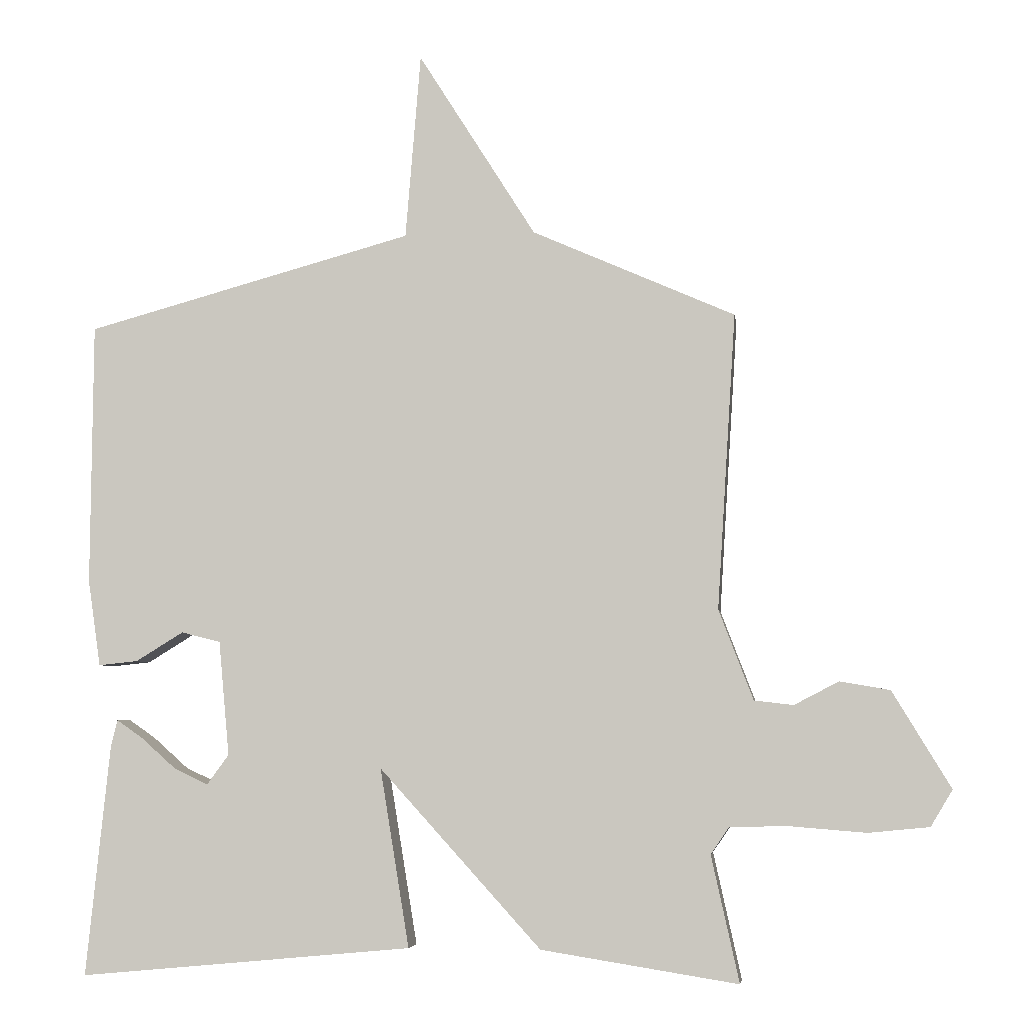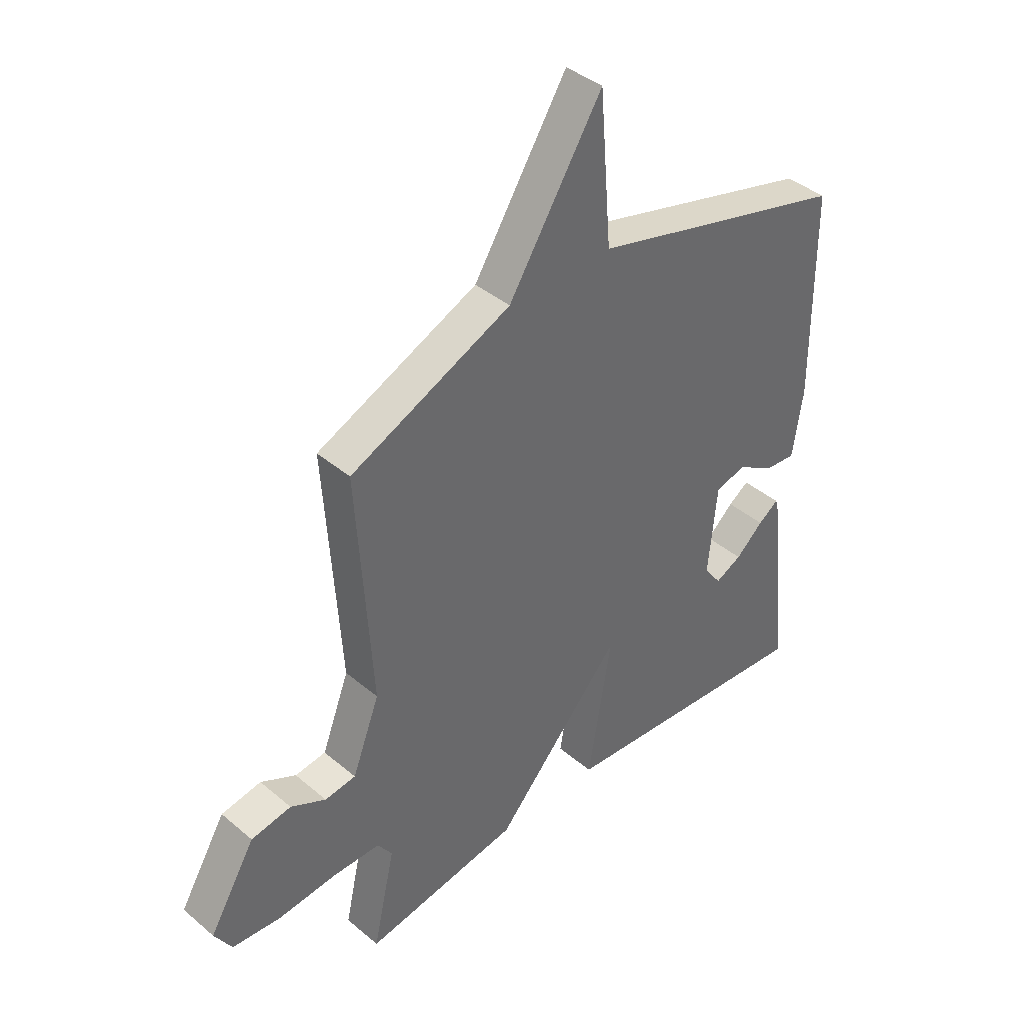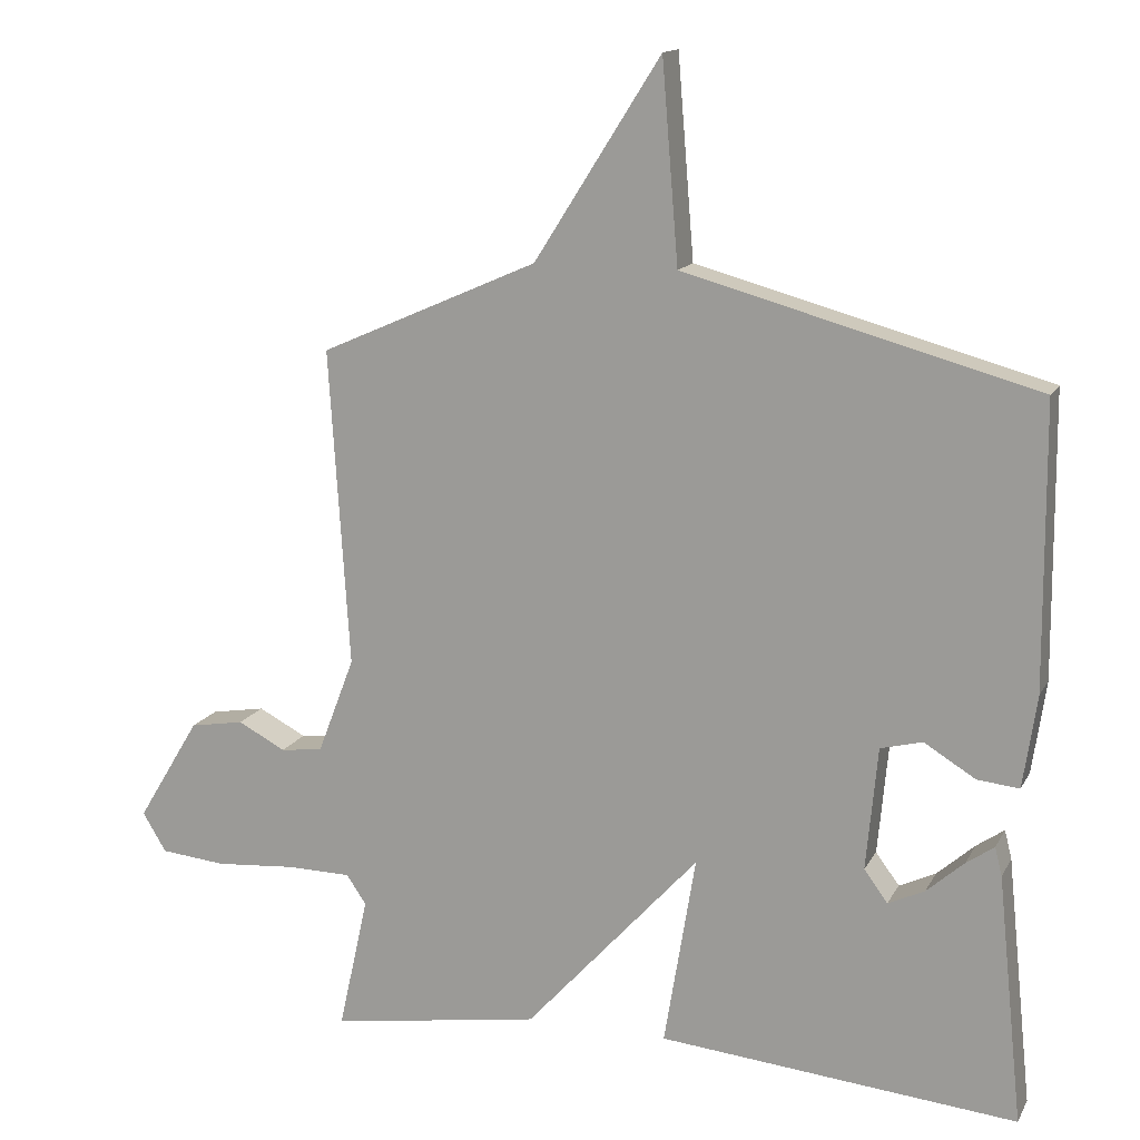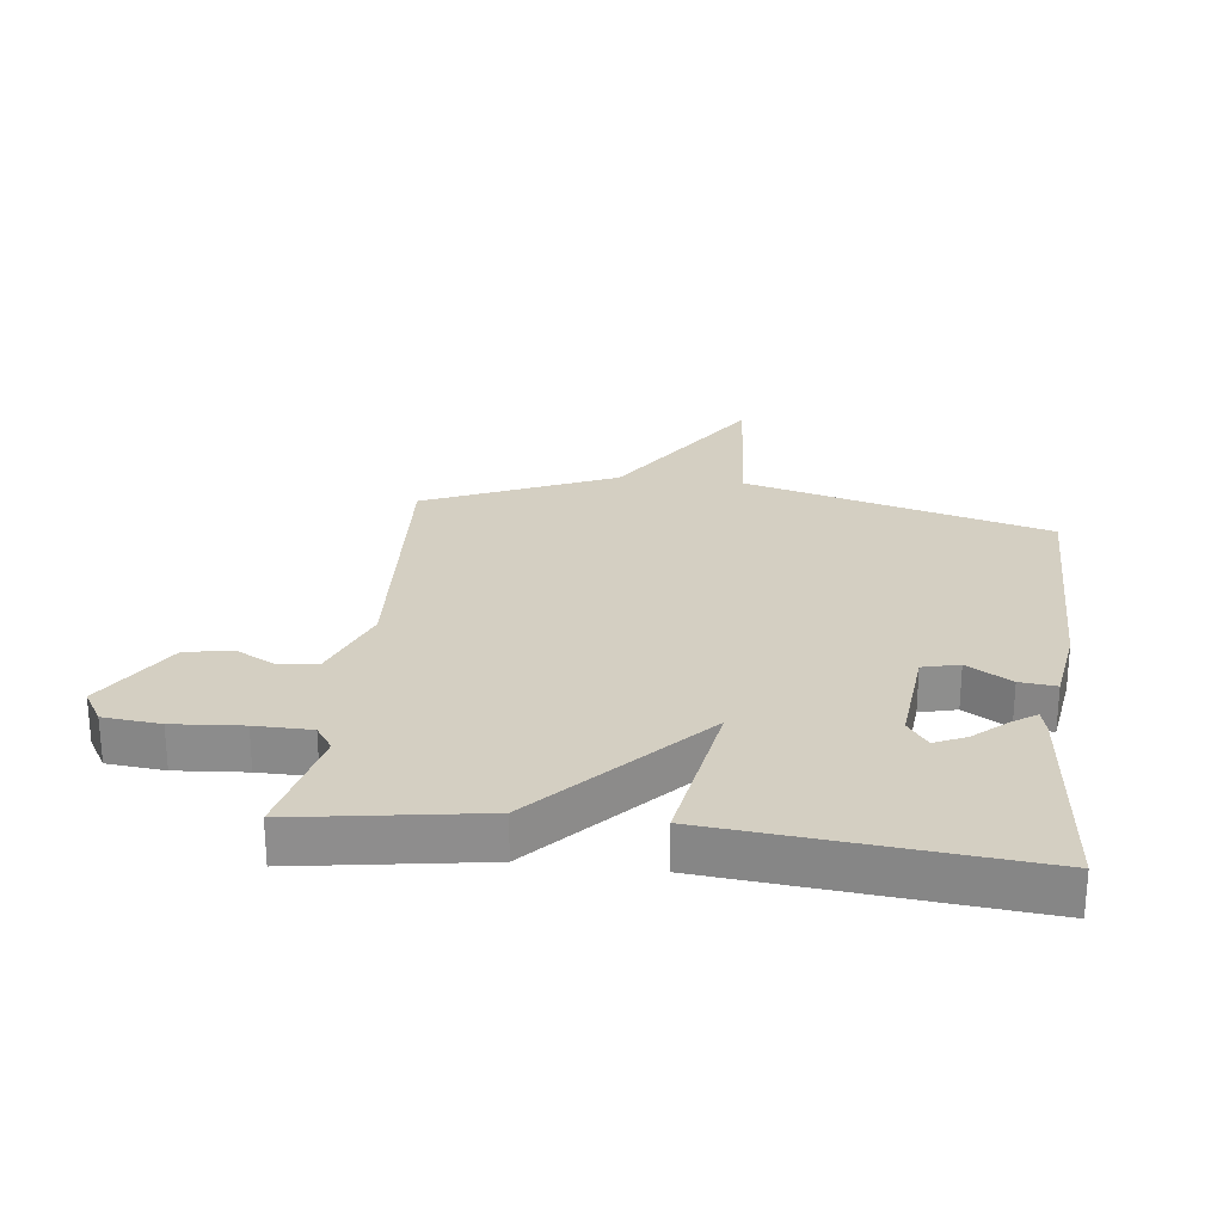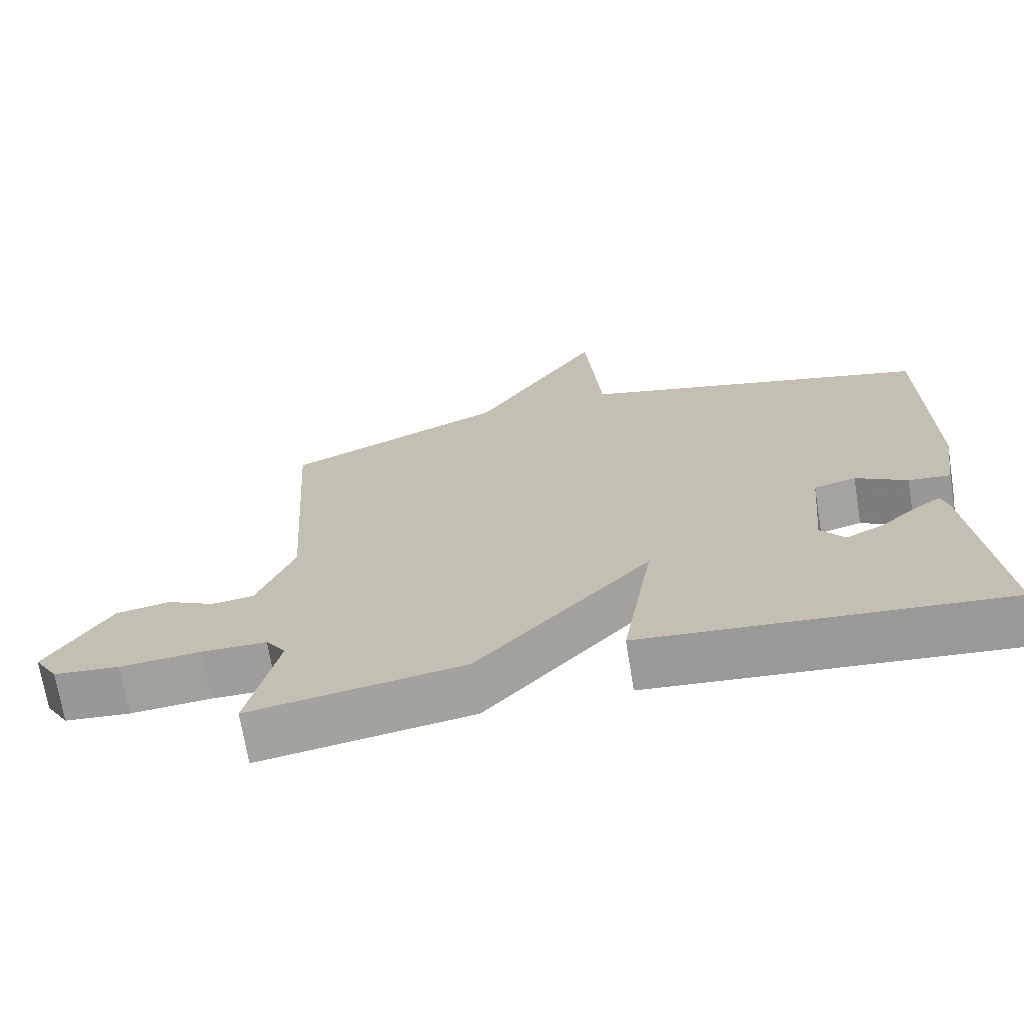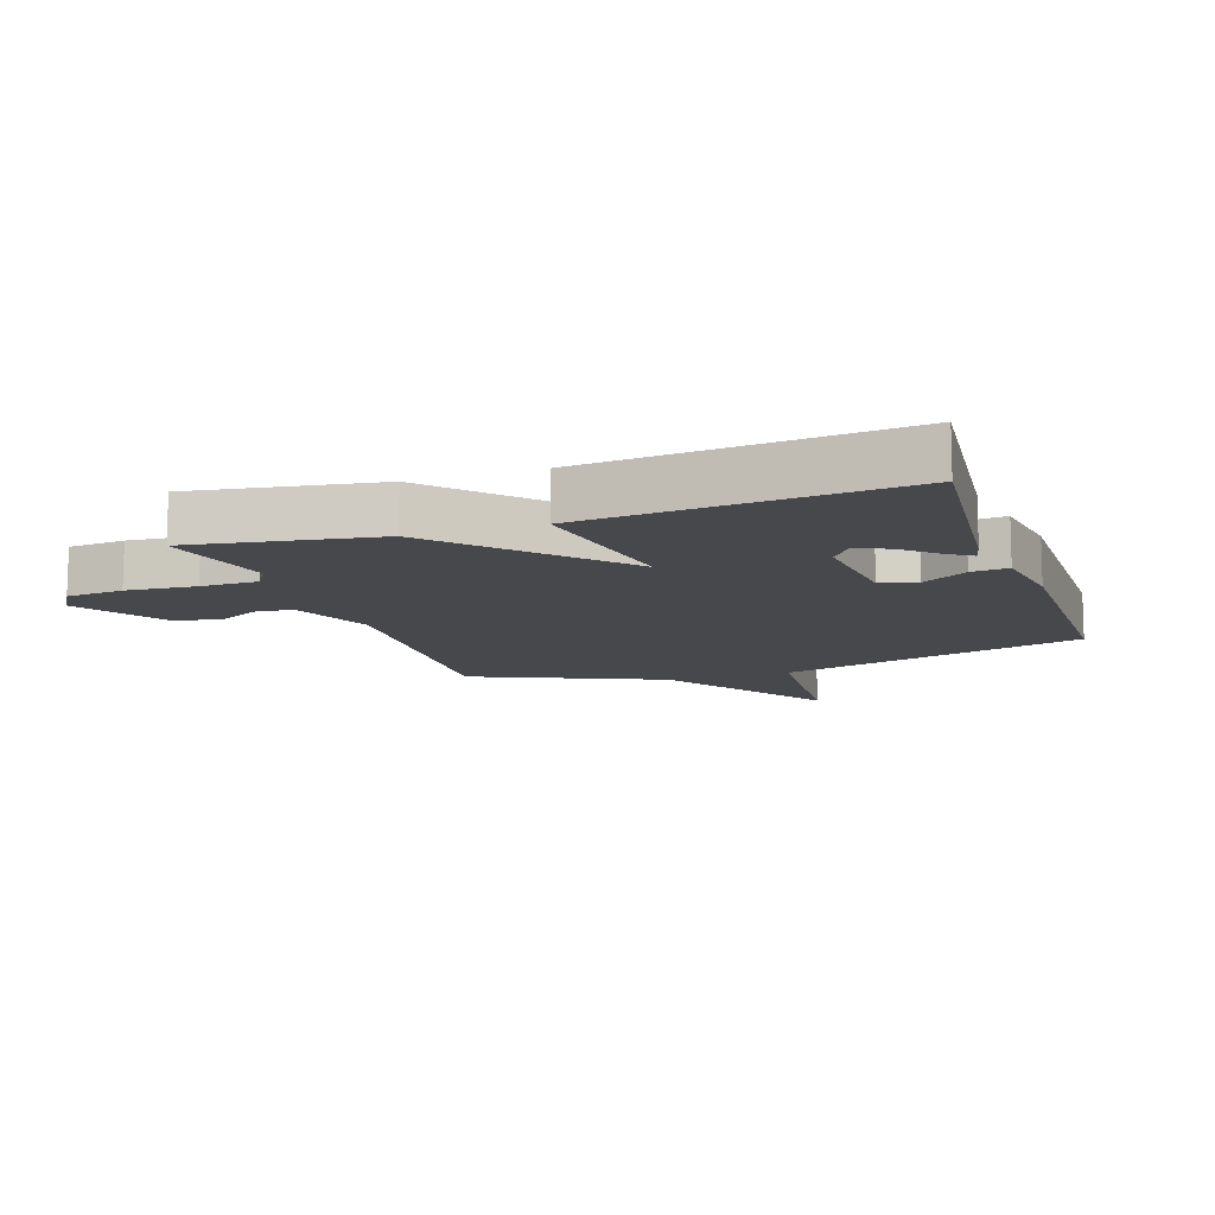
<metadata>
{"format":"obj","ext":"obj","renderer":"f3d","projection":"perspective","resolution":1024,"background":"white","views":[{"elev":-5.1,"azim":7.7,"up":"+Z"},{"elev":40.7,"azim":135.8,"up":"+Z"},{"elev":14.4,"azim":-160.6,"up":"+Z"},{"elev":25.5,"azim":-173.1,"up":"+Y"},{"elev":-70.6,"azim":-170.7,"up":"+Z"},{"elev":-11.6,"azim":-161.1,"up":"+Y"}]}
</metadata>
<code>
v 0.5 0.07 -0.5
v 0.203 0.07 -0.453
v -0.041 0.07 -0.184
v 0.003 0.07 -0.453
v -0.5 0.07 -0.5
v -0.464 0.07 -0.151
v -0.454 0.07 -0.111
v -0.415 0.07 -0.138
v -0.362 0.07 -0.185
v -0.311 0.07 -0.209
v -0.278 0.07 -0.164
v -0.294 0.07 0.009
v -0.353 0.07 0.024
v -0.425 0.07 -0.02
v -0.484 0.07 -0.026
v -0.503 0.07 0.104
v -0.5 0.07 0.5
v -0.006 0.07 0.635
v 0.017 0.07 0.915
v 0.194 0.07 0.635
v 0.5 0.07 0.5
v 0.472 0.07 0.054
v 0.524 0.07 -0.082
v 0.583 0.07 -0.089
v 0.65 0.07 -0.054
v 0.726 0.07 -0.067
v 0.814 0.07 -0.213
v 0.781 0.07 -0.268
v 0.689 0.07 -0.277
v 0.577 0.07 -0.268
v 0.486 0.07 -0.269
v 0.458 0.07 -0.31
v 0.5 0 -0.5
v 0.203 0 -0.453
v -0.041 0 -0.184
v 0.003 0 -0.453
v -0.5 0 -0.5
v -0.464 0 -0.151
v -0.454 0 -0.111
v -0.415 0 -0.138
v -0.362 0 -0.185
v -0.311 0 -0.209
v -0.278 0 -0.164
v -0.294 0 0.009
v -0.353 0 0.024
v -0.425 0 -0.02
v -0.484 0 -0.026
v -0.503 0 0.104
v -0.5 0 0.5
v -0.006 0 0.635
v 0.017 0 0.915
v 0.194 0 0.635
v 0.5 0 0.5
v 0.472 0 0.054
v 0.524 0 -0.082
v 0.583 0 -0.089
v 0.65 0 -0.054
v 0.726 0 -0.067
v 0.814 0 -0.213
v 0.781 0 -0.268
v 0.689 0 -0.277
v 0.577 0 -0.268
v 0.486 0 -0.269
v 0.458 0 -0.31
f 28 29 30
f 27 28 30
f 26 27 30
f 25 26 30
f 24 25 30
f 23 24 30 31
f 22 23 31 32
f 20 21 22
f 20 22 32
f 19 20 32
f 18 19 32
f 16 17 18
f 15 16 18
f 14 15 18
f 13 14 18
f 12 13 18
f 11 12 18
f 7 8 9
f 6 7 9
f 5 6 9
f 5 9 10
f 5 10 11
f 4 5 11
f 3 4 11
f 1 2 3
f 32 1 3
f 18 32 3
f 3 11 18
f 62 61 60
f 62 60 59
f 62 59 58
f 62 58 57
f 62 57 56
f 63 62 56 55
f 64 63 55 54
f 54 53 52
f 64 54 52
f 64 52 51
f 64 51 50
f 50 49 48
f 50 48 47
f 50 47 46
f 50 46 45
f 50 45 44
f 50 44 43
f 41 40 39
f 41 39 38
f 41 38 37
f 42 41 37
f 43 42 37
f 43 37 36
f 43 36 35
f 35 34 33
f 35 33 64
f 35 64 50
f 50 43 35
f 1 33 34 2
f 2 34 35 3
f 3 35 36 4
f 4 36 37 5
f 5 37 38 6
f 6 38 39 7
f 7 39 40 8
f 8 40 41 9
f 9 41 42 10
f 10 42 43 11
f 11 43 44 12
f 12 44 45 13
f 13 45 46 14
f 14 46 47 15
f 15 47 48 16
f 16 48 49 17
f 17 49 50 18
f 18 50 51 19
f 19 51 52 20
f 20 52 53 21
f 21 53 54 22
f 22 54 55 23
f 23 55 56 24
f 24 56 57 25
f 25 57 58 26
f 26 58 59 27
f 27 59 60 28
f 28 60 61 29
f 29 61 62 30
f 30 62 63 31
f 31 63 64 32
f 32 64 33 1

</code>
